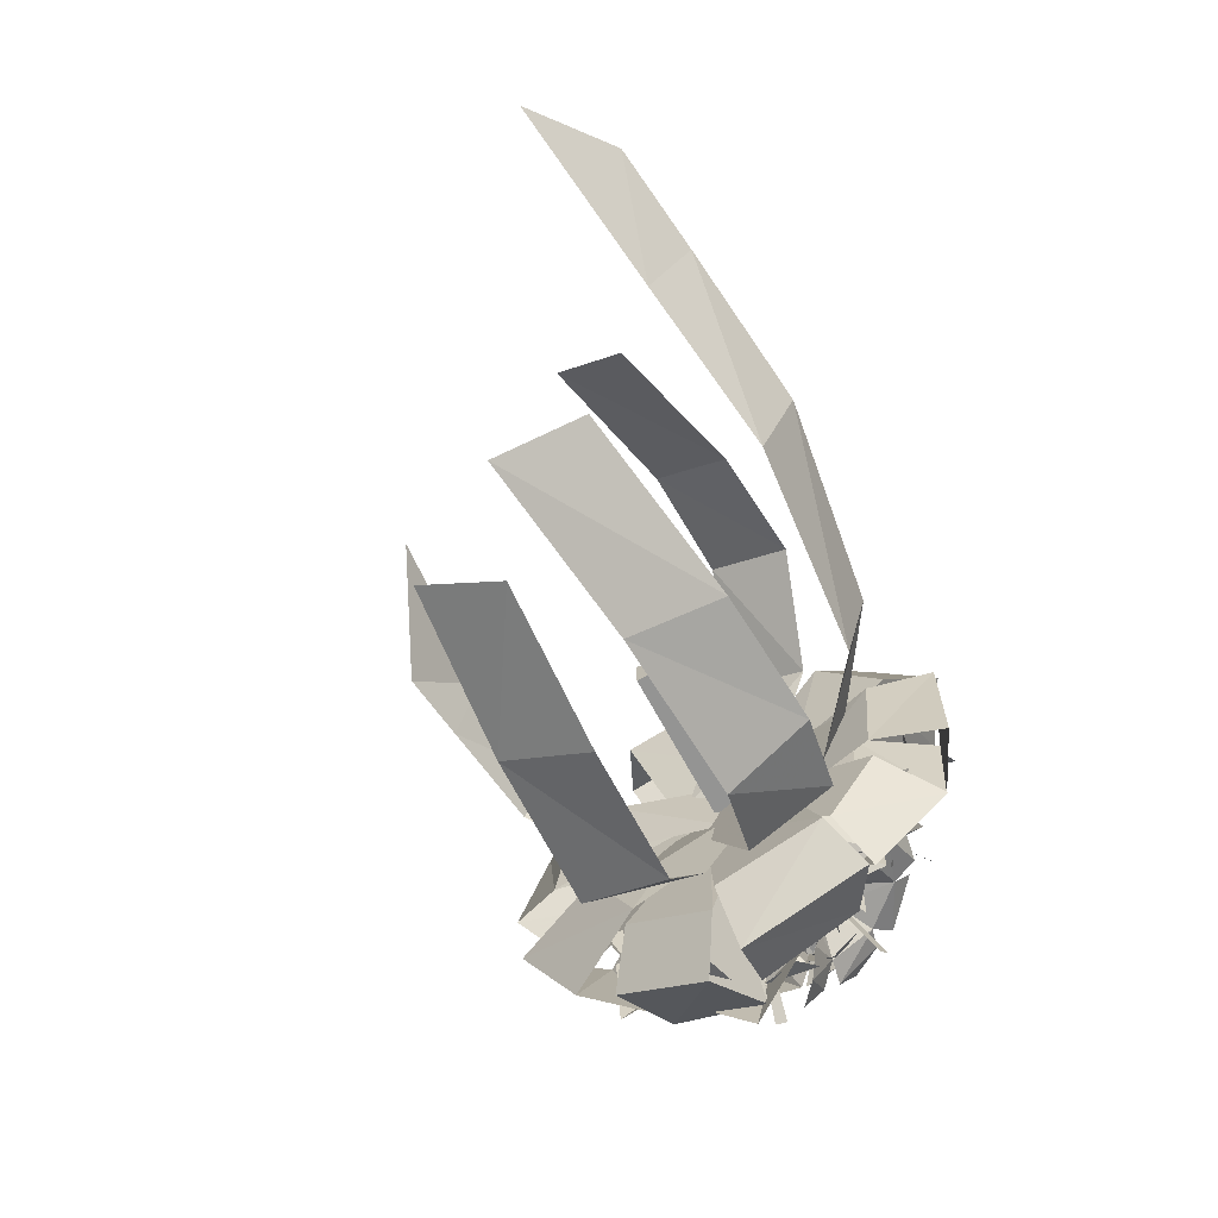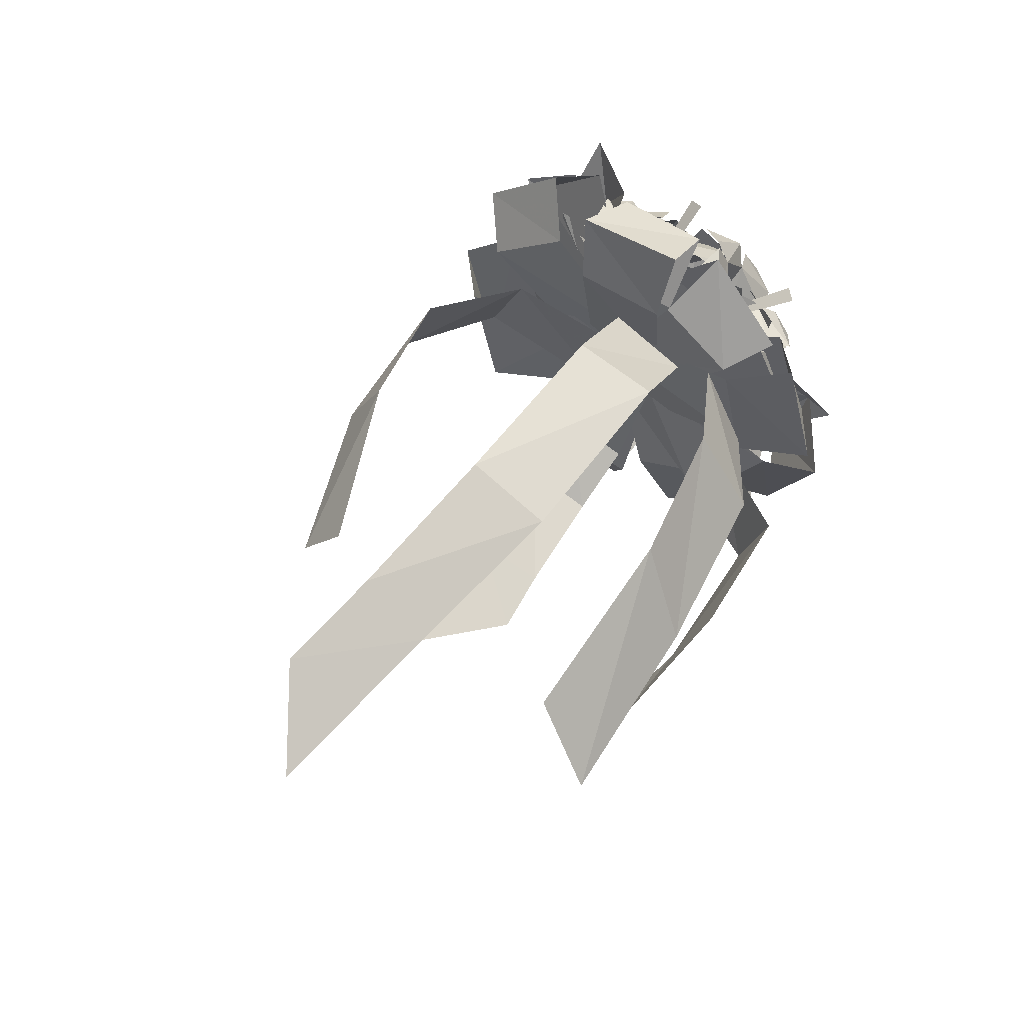
<metadata>
{"format":"obj","ext":"obj","renderer":"f3d","projection":"perspective","resolution":1024,"background":"white","views":[{"elev":-67.0,"azim":-61.7,"up":"+Y"},{"elev":55.9,"azim":-56.4,"up":"+Z"}]}
</metadata>
<code>
g common_righthandItem_19915
v 0.1526 -1.679 -2.837
v 0.1526 -0.7795 1.937
v 4.188 -9.503 4.014
v 4.16 -11.95 -1.931
v 0.5826 -14.33 -1.497
v -1.296 -8.535 4.615
v 0.1526 -0.7795 1.937
v 0.1526 -1.679 -2.837
v -1.092 -9.971 -1.995
v 0.3882 -12.23 6.161
v 0.1526 -1.679 -2.37
v 0.3258 -2.21 -0.6359
v 5.699 -11.78 -2.359
v 5.675 -9.704 -7.916
v 1.189 -14.89 -3.681
v -0.8675 -11.88 -2.305
v 0.3052 -1.798 -0.1346
v 0.08784 -0.7463 -2.39
v -0.6499 -8.842 -7.53
v 1.406 -11.73 -9.25
v -0.05994 -0.3082 -3.437
v 0.281 -3.114 -0.9319
v 4.847 -9.436 -8.427
v 4.501 -3.329 -11.11
v 1.062 -10.55 -11.46
v 0.9605 -4.254 -14.93
v -0.7798 -7.787 -6.993
v 0.281 -3.114 -0.9319
v -0.05994 -0.3082 -3.437
v -0.753 -2.594 -9.566
v 0.1526 2.898 -1.468
v 0.7038 -2.469 -2.37
v 5.256 -0.4795 -13.25
v 5.232 5.469 -11.73
v 1.189 0.562 -15.58
v 1.406 6.657 -13.64
v -0.5183 -1.098 -12.14
v 0.7038 -2.469 -2.37
v 0.1526 2.898 -1.468
v -0.6896 5.345 -10.78
v 0.1526 1.877 2.107
v 0.1526 0.7893 -4.061
v 4.711 9.163 -7.297
v 4.685 11.55 0.3026
v 2.008 11.9 -8.26
v 2.247 14.14 -0.4439
v -1.836 9.06 -6.441
v 0.1526 0.7893 -4.061
v 0.1526 1.877 2.107
v -1.598 10.92 0.3867
v 0.08782 -0.9404 2.2
v 0.3052 3.072 -1.411
v 4.809 9.759 6.164
v 4.785 5.148 10.18
v 1.189 11.2 8.096
v 1.406 6.434 12.17
v -1.179 9.25 5.699
v 0.3052 3.072 -1.411
v 0.08782 -0.9404 2.2
v -0.9612 4.505 9.502
v 0.5898 2.31 6.591
v 3.232 2.093 10.85
v 3.395 -3.266 10.43
v 0.5985 -3.04 6.248
v 0.1526 -2.822 0.7388
v 0.1526 2.488 0.7398
v -0.8024 2.766 12.44
v -0.4093 -3.622 12.29
v -2.015 2.086 8.695
v 0.1526 2.488 0.7398
v 0.1526 -2.822 0.7388
v -1.682 -3.292 8.06
v -0.3609 -2.792 -1.586
v -0.023 0.9897 -0.7361
v 2.321 -1.949 7.166
v 3.286 -5.913 4.394
v 2.289 -5.245 10.76
v 1.765 -10.1 6.075
v -0.8975 -3.651 7.951
v -0.023 0.9897 -0.7361
v -0.9612 -8.103 4.976
v -0.3609 -2.792 -1.586
v -0.05941 -0.7513 1.204
v -1.344 -8.732 -2.326
v -1.853 -6.864 -7.04
v 0.4101 0.5389 -3.482
v -4.937 -14.65 -2.723
v -4.928 -12.91 -7.846
v -14.27 -13.27 -7.518
v -13.25 -15.15 -2.521
v -22.92 -14.25 -2.118
v -24.02 -11.71 -6.873
v -0.7418 1.562 1.309
v -2.251 -7.635 5.824
v -2.327 -10.47 0.6833
v -0.1906 -1.679 -3.388
v -7.595 -10.36 6.835
v -7.332 -13.63 1.836
v -17.86 -14.99 1.523
v -16.22 -11.8 6.516
v -28.97 -15.24 0.3012
v -27.73 -11.72 4.956
v -0.6875 2.337 -0.4111
v -2.759 -1.135 7.44
v -2.823 -5.773 5.603
v -0.2257 -2.273 -1.68
v -8.676 -2.014 11.32
v -20.69 -2.342 13.09
v -8.458 -6.805 9.865
v -29.99 -1.359 12.03
v -30.29 -5.24 9.633
v -20.69 -6.953 11.02
v -0.6875 0.9606 -3.413
v -2.759 8.479 1.024
v -2.823 6.245 5.484
v -0.2257 -0.7056 1.069
v -9.164 11.05 3.027
v -15.89 10.74 2.845
v -8.982 9.178 7.675
v -15.91 8.251 7.242
v -25.07 7.793 1.296
v -25.24 4.691 5.452
v -0.4452 -2.735 -1.303
v -1.497 -1.225 -8.936
v -1.71 2.759 -7.551
v -0.3528 1.205 -0.22
v -5.215 -0.6352 -11.51
v -15.78 -1.21 -12.69
v -21.83 2.438 -9.865
v -12.21 3.106 -10.67
v -11.74 -0.8616 -12.29
v -5.333 3.384 -10.17
v 7.518 -1.133 -11.69
v 8.277 -0.4055 -11.37
v 4.296 -0.3794 -4.195
v 3.726 -0.7706 -4.538
v 4.129 -0.4128 -3.998
v 7.81 -1.051 -7.703
v 7.802 0.3712 -8.672
v 4.032 -0.2962 -4.091
v 6.225 -0.1548 -8.745
v 5.827 -1.582 -8.699
v 2.88 -2.641 -1.618
v 6.805 -5.676 -2.217
v 7.883 -4.987 -2.398
v 2.922 -2.511 -1.708
v 7.233 -4.21 -3.374
v 6.692 -4.843 -4.044
v 12.48 0.2378 -0.6958
v 12.28 0.978 -0.08153
v 4.524 -0.2617 -0.662
v 4.646 -0.7207 -1.043
v 4.324 -0.2671 -0.887
v 9.38 0.952 -1.145
v 9.53 -0.08968 -1.331
v 4.396 -0.5102 -0.8485
v 11.23 -0.189 -0.6473
v 11.13 -0.7855 0.234
v 8.226 -0.7806 7.635
v 8.582 0.104 7.402
v 2.901 0.9971 2.649
v 2.707 0.515 2.776
v 2.803 0.8775 2.434
v 6.77 0.05722 4.9
v 6.113 -0.5611 5.472
v 3.916 2.712 10.68
v 5.123 4.704 7.406
v 6.791 6.404 10.8
v 4.63 7.802 5.627
v 1.929 3.363 5.295
v 1.755 -7.962 4.371
v 3.841 -4.784 5.679
v 2.544 -7.054 8.895
v 3.423 -1.579 7.278
v 3.145 -2.781 2.22
v 5.038 -10.23 -6.188
v 5.911 -9.509 -2.33
v 5.47 -13.58 -2.953
v 4.423 -9.46 0.9541
v 4.573 -5.692 -2.635
v 4.098 -3.726 -10.63
v 5.305 -5.883 -7.455
v 4.811 -8.352 -10.75
v 4.108 -8.253 -5.016
v 3.944 -3.051 -4.889
v 3.654 8.376 -6.852
v 5.383 4.995 -8.172
v 4.865 7.647 -11.31
v 4.691 2.009 -10.07
v 3.958 2.911 -4.996
v 1.695 2.122 -1.924
v 7.254 4.616 -4.83
v 6.884 3.539 -3.514
v 8.812 6.731 -5.487
v 9.256 6.568 -4.494
v 3.132 2.429 -2.084
v 2.89 2.518 -2.625
v 2.909 2.338 -2.062
v 6.807 4.117 -3.178
v 7.345 5.389 -2.745
v 3.783 -2.762 1.117
v 6.013 -6.733 3.811
v 5.979 -5.185 3.933
v 7.532 -8.611 3.787
v 8.212 -7.935 3.999
v 4.1 -2.745 1.24
v 3.729 -3.114 1.124
v 3.999 -2.703 0.9984
v 6.904 -6.109 1.879
v 5.99 -6.615 2.106
v 2.925 2.562 1.094
v 3.27 2.296 0.8503
v 9.221 6.754 3.016
v 8.588 7.342 3.321
v 8.178 4.897 1.979
v 7.425 4.267 2.679
v 3.096 2.22 0.7839
v 6.523 5.818 2.131
v 7.16 5.515 1.426
v 3.08 2.348 0.7012
v 4.998 7.142 8.919
v 5.284 7.04 4.91
v 5.071 10.97 6.221
v 3.338 7.53 1.914
v 3.878 3.236 4.809
v 9.294 -8.074 -3.452
v 9.84 -7.433 -2.947
v 4.111 -3.275 -1.781
v 3.814 -3.624 -2.057
v 9.596 0.6541 2.986
v 8.759 3.685 4.083
v 7.553 2.919 4.893
v 8.06 0.1477 3.606
v 3 1.116 2.696
v 3.035 0.5325 2.579
v 6.072 0.5241 3.775
v 5.654 1.893 4.384
v 9.786 2.641 2.704
v -3.105 0.6424 -0.5574
v 8.243 4.418 5.05
v 5.587 5.02 7.239
v 5.495 3.468 7.208
v 4.648 2.06 5.414
v 6.34 6.326 5.191
v 2.661 0.7645 2.987
v 3.859 0.6376 6.006
v 3.613 0.9511 8.058
v 2.737 1.832 9.213
v 4.839 4.476 8.325
v 2.229 3.829 9.126
v 3 0.5178 9.31
v 3.663 -2.73 7.963
v 4.669 -1.721 7.093
v 4.245 -0.3731 5.479
v 1.639 -1.764 8.698
v 4.332 -2.883 7.645
v 6.752 -3.592 5.478
v 6.402 -2.197 4.906
v 5.193 -0.8168 4.467
v 5.001 -4.789 6.07
v 8.157 -3.353 4.576
v 9.37 -0.7372 2.909
v 9.657 -2.437 2.51
v 9.739 4.322 -1.866
v 9.019 4.306 1.385
v 9.016 2.67 1.247
v 9.309 2.644 -1.837
v 7.341 0.9662 0.2274
v 7.581 1.053 -1.119
v 9.063 5.4 -0.3027
v 9.121 3.692 2.547
v 8.697 0.7747 4.423
v 9.09 0.1097 3.073
v 4.62 -0.5161 -0.4507
v 4.639 -0.02536 -0.8493
v 7.338 -0.1229 0.8924
v 7.385 2.952 4.476
v -3.105 0.6424 -0.5574
v 7.622 -1.415 0.1361
v 9.162 -2.793 1.517
v 9.155 -3.669 2.931
v 9.12 -0.5804 4.562
v 8.152 -3.212 4.674
v 9.796 -4.044 1.811
v 10.3 -4.11 -1.731
v 9.966 -2.384 -1.149
v 4.757 -0.7024 -1.08
v 7.797 -1.265 -0.8981
v 9.176 -5.631 -0.3173
v 10.56 -3.5 -2.091
v 10.79 -0.7194 -3.923
v 10.02 -0.1347 -3.229
v 7.852 -0.3179 -1.761
v 10.48 -2.886 -4.531
v 11.11 0.8127 -4.408
v 9.962 3.645 -3.085
v 10.39 3.401 -4.784
v 9.491 -1.693 -2.619
v 9.297 -3.425 0.2182
v 8.278 -4.415 -0.6047
v 8.132 -2.634 -3.135
v 6.217 -4.312 -1.415
v 6.312 -3.41 -2.679
v 9.804 -1.671 -0.6273
v 6.983 -7.271 -0.3491
v 9.137 -4.597 0.8009
v 7.24 -7.509 1.167
v 3.036 -3.004 -1.627
v 3.272 -2.509 -1.716
v 5.546 -5.596 -1.372
v 7.55 -5.553 2.763
v -3.105 0.6424 -0.5574
v 4.801 -6.163 -2.827
v 5.902 -8.526 -3.272
v 5.583 -9.96 -2.493
v 6.758 -8.666 0.4863
v 5 -10.15 -0.1628
v 5.176 -9.669 -3.74
v 4.228 -7.431 -6.365
v 5.757 -6.83 -5.512
v 2.966 -2.818 -2.182
v 4.924 -5.402 -3.752
v 2.914 -8.702 -4.85
v 6.823 -3.895 -5.753
v 6.99 -4.174 -6.901
v 5.516 -4.11 -4.067
v 4.75 -7.008 -6.714
v 4.49 -4.929 -8.109
v 8.122 -2.998 -6.751
v 9.11 -1.473 -3.96
v 9.101 -0.7573 -5.579
v 6.404 4.08 -9.78
v 9.568 3.596 -7.863
v 9.026 1.846 -7.686
v 5.889 2.341 -9.088
v 7.263 0.6037 -6.452
v 5.776 0.9436 -7.297
v 8.082 5.093 -8.658
v 10.16 2.689 -7.086
v 10.85 -0.7466 -5.337
v 9.663 -1.294 -6.489
v 4.404 -0.6743 -4.187
v 4.207 -0.1434 -4.388
v 7.752 -0.8809 -6.012
v 10.72 1.875 -4.228
v -3.105 0.6424 -0.5574
v 6.601 -2.377 -6.457
v 8.031 -4.166 -7.001
v 8.553 -5.382 -6.377
v 10.86 -2.33 -5.554
v 9.691 -5.011 -4.4
v 8.239 -5.708 -7.394
v 4.679 -5.213 -9.172
v 5.601 -3.382 -8.852
v 3.85 -0.5535 -4.654
v 5.479 -2.01 -7.108
v 5.429 -6.903 -7.282
v 4.537 -4.537 -9.665
v 3.369 -1.218 -10.93
v 3.987 -0.557 -9.95
v 4.735 -0.671 -7.669
v 2.109 -3.393 -10.53
v 3.336 0.4712 -11.65
v 5.037 3.53 -10.36
v 3.34 3.498 -11.38
v 6.813 8.889 -0.6469
v 8.349 5.838 0.8551
v 7.801 4.981 -0.6786
v 5.999 7.674 -1.923
v 2.925 2.599 -2.212
v 2.389 2.976 -2.479
v 4.896 5.716 -2.275
v 5.649 4.257 -1.688
v 7.569 7.917 1.247
v -3.105 0.6424 -0.5574
v 9.038 4.549 0.6381
v 9.112 1.059 -1.135
v 8.368 1.97 -2.422
v 5.806 2.891 -2.552
v 8.621 1.711 1.595
v 2.461 2.36 -2.887
v 5.106 2.884 -4.361
v 6.594 1.58 -5.636
v 7.283 -0.1241 -5.943
v 9.191 0.3309 -2.556
v 7.705 -1.764 -4.371
v 6.987 0.8804 -7.026
v 5.046 4.026 -8.579
v 5.628 4.414 -6.626
v 4.545 4.056 -4.719
v 4.602 1.434 -8.853
v 5.526 6.986 -5.01
v 5.568 8.093 -6.523
v 4.363 5.541 -3.862
v 5.206 4.81 -8.297
v 3.687 7.175 -8.53
v 5.332 9.037 -5.474
v 6.008 9.385 -1.804
v 5.185 11.08 -3.107
v 9.044 5.955 -1.163
v 7.817 5.783 -0.1261
v 9.133 3.585 1.212
v 10.19 3.368 0.122
v 6.557 4.622 0.6814
v 7.075 3.456 1.375
v 10.07 4.406 -1.438
v 10.42 2.731 1.148
v 8.49 2.652 3.919
v 9.32 1.462 3.943
v 3.267 2.178 1.107
v 3.371 2.496 0.7107
v 6.683 3.062 2.607
v 9.961 0.3819 1.93
v -3.105 0.6424 -0.5574
v 5.563 3.949 3.358
v 6.041 3.939 5.259
v 6.176 3.086 6.548
v 6.742 1.251 6.674
v 8.792 1.761 5.127
v 5.762 4.27 6.523
v 5.456 6.171 4.006
v 4.314 6.906 5.074
v 3.056 2.641 1.126
v 5.217 4.83 2.754
v 3.468 5.363 6.397
v 4.654 7.269 4.573
v 5.857 7.376 1.444
v 5.588 8.388 1.821
v 5.437 5.423 1.552
v 3.829 8.749 2.948
v 6.454 8.795 0.629
v 8.179 6.948 -1.18
v 7.003 8.357 -1.652
v 10.01 -5.829 0.3732
v 10.16 -3.604 2.847
v 8.647 -4.126 3.233
v 8.321 -5.93 0.7358
v 6.431 -3.728 2.018
v 6.443 -4.569 1.05
v 10.94 -4.187 1.088
v 9.794 -3.272 4.07
v 7.229 -2.79 6.394
v 6.596 -3.977 5.613
v 3.844 -2.924 1.502
v 4.207 -2.853 1.078
v 5.541 -3.618 2.808
v 8.7 -1.085 5.212
v -3.105 0.6424 -0.5574
v 4.42 -4.389 2.659
v 3.773 -5.628 5.215
v 3.165 -5.153 6.688
v 6.182 -3.442 7.109
v 3.423 -3.326 7.611
v 2.925 -6.346 6.119
v 2.581 -8.561 3.33
v 4.1 -7.517 3.154
v 3.778 -3.205 1.132
v 4.496 -5.104 1.895
v 0.9488 -7.355 4.535
v 3.192 -8.791 2.948
v 5.561 -9.127 0.6212
v 5.883 -7.982 0.7063
v 5.256 -5.383 1.009
v 3.387 -9.786 0.644
v 7.015 -9.208 -0.1308
v 9.319 -6.814 -0.3628
v 9.037 -8.093 -1.553
v 3.869 -6.844 6.1
v 0.2899 -1.109 0.1832
v 3.869 -6.844 -7.73
v 0.28 -1.109 -1.814
v 3.869 -6.844 -7.73
v 3.869 7.319 -7.73
v 0.2899 0.6412 -1.814
v 3.869 7.319 6.1
v 0.2899 0.6412 0.1838
v 3.869 -6.844 6.1
v -36.05 -0.4668 11.24
v -40.84 -3.497 8.164
f 1 2 3
f 3 4 1
f 3 5 4
f 6 7 8
f 8 9 6
f 10 6 5
f 6 9 5
f 11 12 13
f 13 14 11
f 13 15 14
f 16 17 18
f 18 19 16
f 15 16 20
f 21 22 23
f 23 24 21
f 24 23 25
f 25 26 24
f 27 28 29
f 29 30 27
f 26 25 27
f 27 30 26
f 31 32 33
f 33 34 31
f 34 33 35
f 35 36 34
f 37 38 39
f 39 40 37
f 35 37 36
f 41 42 43
f 43 44 41
f 44 43 45
f 45 46 44
f 47 48 49
f 49 50 47
f 50 46 45
f 45 47 50
f 51 52 53
f 53 54 51
f 54 53 55
f 55 56 54
f 57 58 59
f 59 60 57
f 55 60 56
f 55 57 60
f 61 62 63
f 61 63 64
f 61 64 65
f 61 65 66
f 63 62 67
f 67 68 63
f 69 70 71
f 71 72 69
f 72 68 67
f 67 69 72
f 73 74 75
f 75 76 73
f 76 75 77
f 77 78 76
f 79 80 81
f 77 81 78
f 80 82 81
f 77 79 81
f 16 19 20
f 37 40 36
f 15 20 14
f 3 10 5
f 83 84 85
f 85 86 83
f 84 87 88
f 88 85 84
f 89 88 87
f 87 90 89
f 89 90 91
f 91 92 89
f 93 94 95
f 95 96 93
f 94 97 98
f 98 95 94
f 99 98 97
f 97 100 99
f 100 101 99
f 100 102 101
f 103 104 105
f 105 106 103
f 104 107 105
f 107 108 109
f 110 111 112
f 112 108 110
f 108 112 109
f 107 109 105
f 113 114 115
f 115 116 113
f 114 117 115
f 117 118 119
f 120 118 121
f 121 122 120
f 118 120 119
f 117 119 115
f 123 124 125
f 125 126 123
f 124 127 125
f 128 129 130
f 130 131 128
f 127 132 125
f 133 134 135
f 135 136 133
f 137 138 139
f 140 141 142
f 143 144 145
f 146 147 148
f 149 150 151
f 151 152 149
f 153 154 155
f 156 157 158
f 159 160 161
f 161 162 159
f 163 164 165
f 166 167 168
f 169 168 167
f 166 170 167
f 167 170 169
f 171 172 173
f 174 173 172
f 171 175 172
f 172 175 174
f 176 177 178
f 179 178 177
f 176 180 177
f 177 180 179
f 181 182 183
f 184 183 182
f 181 185 182
f 182 185 184
f 186 187 188
f 189 188 187
f 186 190 187
f 187 190 189
f 191 192 193
f 194 195 196
f 196 197 194
f 198 199 200
f 201 202 203
f 204 205 206
f 206 207 204
f 208 209 210
f 211 212 213
f 213 214 211
f 215 216 217
f 218 219 220
f 221 222 223
f 224 223 222
f 221 225 222
f 222 225 224
f 226 227 228
f 228 229 226
f 230 231 232
f 232 233 230
f 234 235 236
f 232 237 236
f 236 233 232
f 231 230 238
f 235 234 239
f 240 241 242
f 242 232 240
f 242 243 237
f 237 232 242
f 241 240 244
f 245 234 243
f 243 246 245
f 246 243 242
f 242 247 246
f 248 249 250
f 234 245 239
f 251 252 253
f 253 247 251
f 245 246 254
f 253 254 246
f 246 247 253
f 252 251 255
f 256 257 258
f 258 253 256
f 235 245 254
f 254 259 235
f 258 259 254
f 254 253 258
f 257 256 260
f 245 235 239
f 261 262 233
f 233 258 261
f 233 236 259
f 259 258 233
f 262 261 263
f 248 247 242
f 242 249 248
f 236 237 234
f 237 243 234
f 235 259 236
f 264 265 266
f 266 267 264
f 266 268 269
f 269 267 266
f 265 264 270
f 271 272 273
f 273 266 271
f 274 275 268
f 273 276 268
f 268 266 273
f 272 271 277
f 275 274 278
f 274 276 279
f 279 276 273
f 273 280 279
f 281 282 283
f 284 285 286
f 286 280 284
f 287 274 279
f 279 288 287
f 286 288 279
f 279 280 286
f 285 284 289
f 274 287 278
f 290 291 292
f 292 286 290
f 287 288 293
f 292 293 288
f 288 286 292
f 291 290 294
f 295 296 267
f 267 292 295
f 275 287 269
f 267 269 293
f 293 292 267
f 296 295 297
f 287 275 278
f 281 280 273
f 273 282 281
f 269 268 275
f 268 276 274
f 287 293 269
f 298 299 300
f 300 301 298
f 300 302 303
f 303 301 300
f 299 298 304
f 305 306 307
f 308 309 302
f 305 310 302
f 302 300 305
f 307 306 311
f 309 308 312
f 308 310 313
f 313 310 305
f 305 314 313
f 315 316 317
f 318 319 320
f 320 314 318
f 321 308 313
f 313 322 321
f 320 322 313
f 313 314 320
f 319 318 323
f 308 321 312
f 324 320 325
f 321 322 326
f 324 326 322
f 322 320 324
f 325 327 328
f 329 330 301
f 301 324 329
f 309 321 303
f 301 303 326
f 326 324 301
f 330 329 331
f 321 309 312
f 315 314 305
f 305 316 315
f 303 302 309
f 302 310 308
f 321 326 303
f 320 327 325
f 305 300 306
f 332 333 334
f 334 335 332
f 334 336 337
f 337 335 334
f 333 332 338
f 339 340 341
f 341 334 339
f 342 343 336
f 341 344 336
f 336 334 341
f 340 339 345
f 343 342 346
f 342 344 347
f 347 344 341
f 341 348 347
f 349 350 351
f 352 353 354
f 354 348 352
f 355 342 347
f 347 356 355
f 354 356 347
f 347 348 354
f 353 352 357
f 342 355 346
f 358 359 360
f 360 354 358
f 355 356 361
f 360 361 356
f 356 354 360
f 359 358 362
f 363 364 335
f 335 360 363
f 343 355 337
f 335 337 361
f 361 360 335
f 364 363 365
f 355 343 346
f 349 348 341
f 341 350 349
f 337 336 343
f 336 344 342
f 355 361 337
f 366 367 368
f 368 369 366
f 370 371 372
f 368 373 372
f 372 369 368
f 367 366 374
f 371 370 375
f 376 377 378
f 378 368 376
f 378 379 373
f 373 368 378
f 377 376 380
f 381 370 379
f 379 382 381
f 382 379 378
f 378 383 382
f 384 385 386
f 370 381 375
f 387 388 389
f 389 383 387
f 381 382 390
f 389 390 382
f 382 383 389
f 388 387 391
f 392 389 393
f 371 381 390
f 390 394 371
f 392 394 390
f 390 389 392
f 393 395 396
f 381 371 375
f 397 398 369
f 369 392 397
f 369 372 394
f 394 392 369
f 398 397 399
f 384 383 378
f 378 385 384
f 372 373 370
f 373 379 370
f 371 394 372
f 389 395 393
f 400 401 402
f 402 403 400
f 402 401 404
f 404 405 402
f 403 406 400
f 407 402 408
f 408 409 407
f 410 405 411
f 408 402 405
f 405 412 408
f 409 413 407
f 411 414 410
f 415 412 410
f 415 416 408
f 408 412 415
f 417 418 419
f 420 416 421
f 421 422 420
f 423 424 415
f 415 410 423
f 421 416 415
f 415 424 421
f 422 425 420
f 410 414 423
f 426 421 427
f 427 428 426
f 429 424 423
f 427 421 424
f 424 429 427
f 428 430 426
f 431 427 401
f 401 432 431
f 411 404 423
f 401 427 429
f 429 404 401
f 432 433 431
f 423 414 411
f 417 419 408
f 408 416 417
f 404 411 405
f 405 410 412
f 423 404 429
f 434 435 436
f 436 437 434
f 436 438 439
f 439 437 436
f 435 434 440
f 441 442 443
f 443 436 441
f 444 445 438
f 443 446 438
f 438 436 443
f 442 441 447
f 445 444 448
f 444 446 449
f 449 446 443
f 443 450 449
f 451 452 453
f 454 455 456
f 456 450 454
f 457 444 449
f 449 458 457
f 456 458 449
f 449 450 456
f 455 454 459
f 444 457 448
f 460 461 462
f 462 456 460
f 457 458 463
f 462 463 458
f 458 456 462
f 461 460 464
f 465 466 437
f 437 462 465
f 445 457 439
f 437 439 463
f 463 462 437
f 466 465 467
f 457 445 448
f 451 450 443
f 443 452 451
f 439 438 445
f 438 446 444
f 457 463 439
f 468 469 470
f 471 470 469
f 472 471 473
f 474 473 471
f 473 474 475
f 476 475 474
f 475 476 477
f 469 468 476
f 476 474 471
f 471 469 476
f 132 127 131
f 131 130 132
f 478 479 111
f 111 110 478
g common_righthandItem_19915
v -9.899 -1.109 0.1836
v -9.898 0.6412 0.1831
v -9.899 0.6412 -1.814
v -9.899 -1.109 0.1836
v -9.899 -1.109 -1.814
v 0.28 -1.109 -1.814
v 0.2899 -1.109 0.1833
v -9.899 0.6412 -1.814
v 0.2899 0.6412 -1.814
v -9.898 0.6412 0.1831
v 0.2899 0.6412 0.1836
v -9.899 -1.109 -1.814
f 480 481 482
f 483 484 485
f 485 486 483
f 484 487 488
f 488 485 484
f 487 489 490
f 490 488 487
f 489 483 486
f 486 490 489
f 482 491 480

</code>
